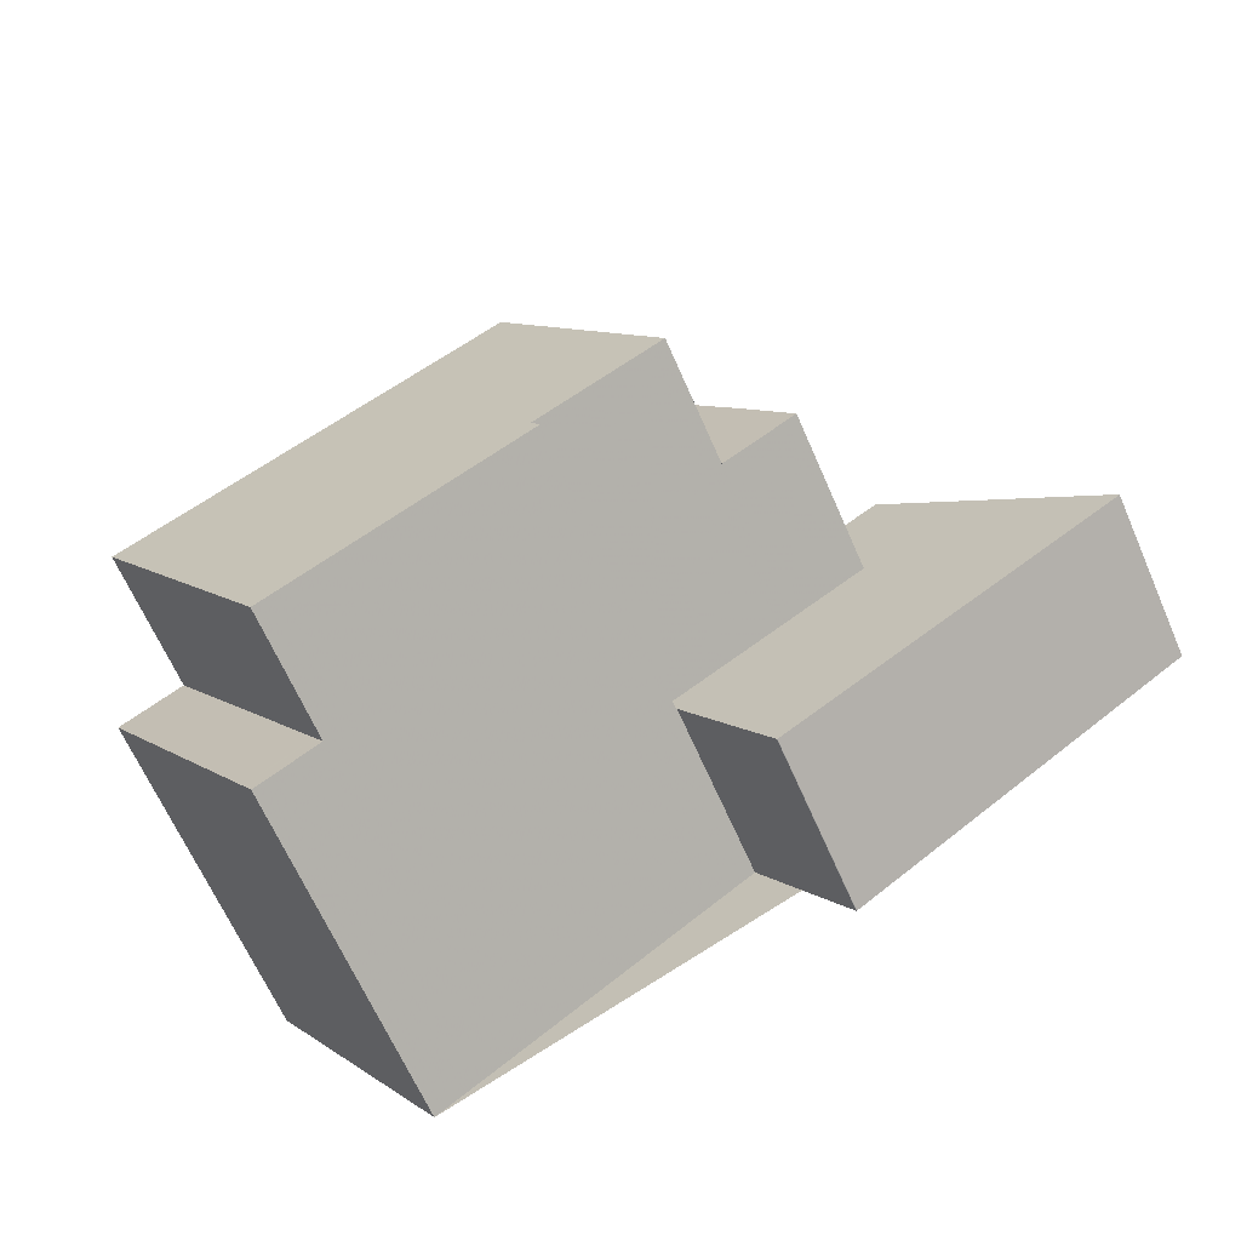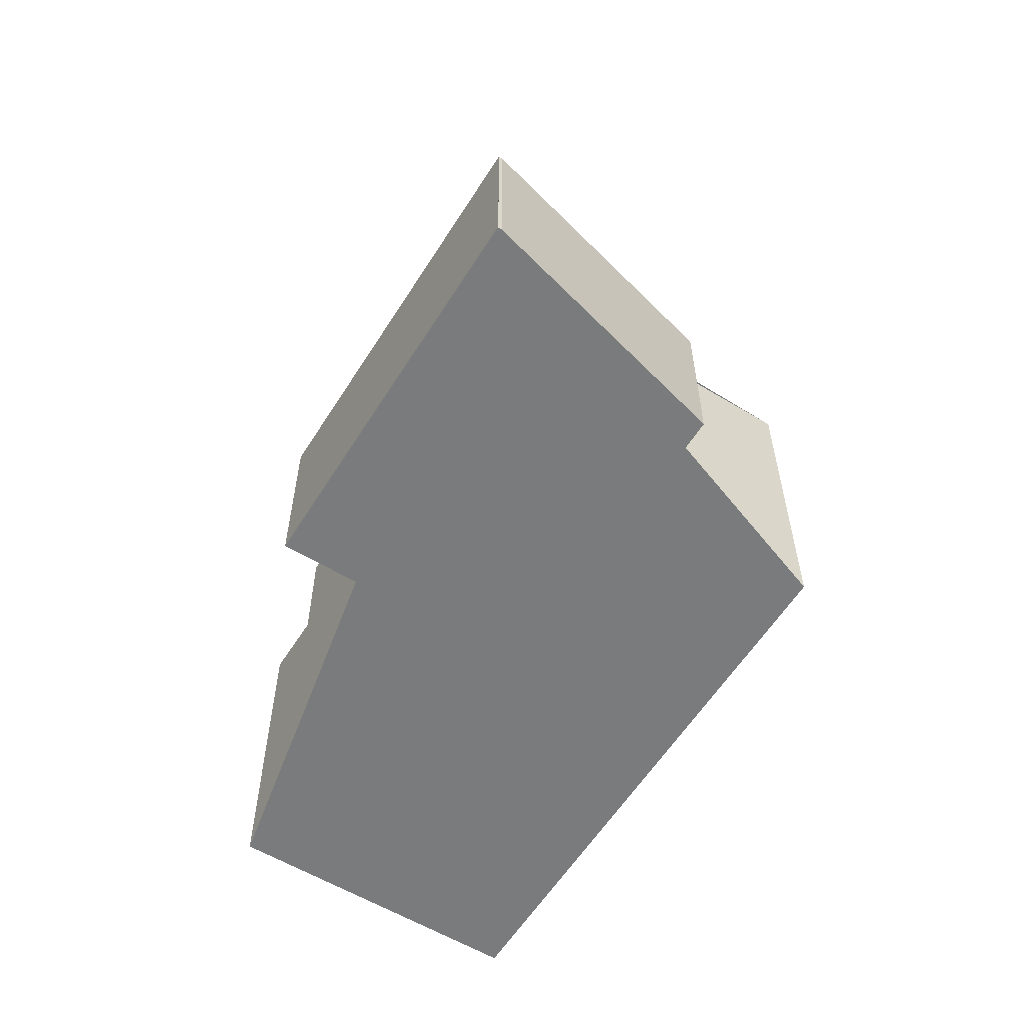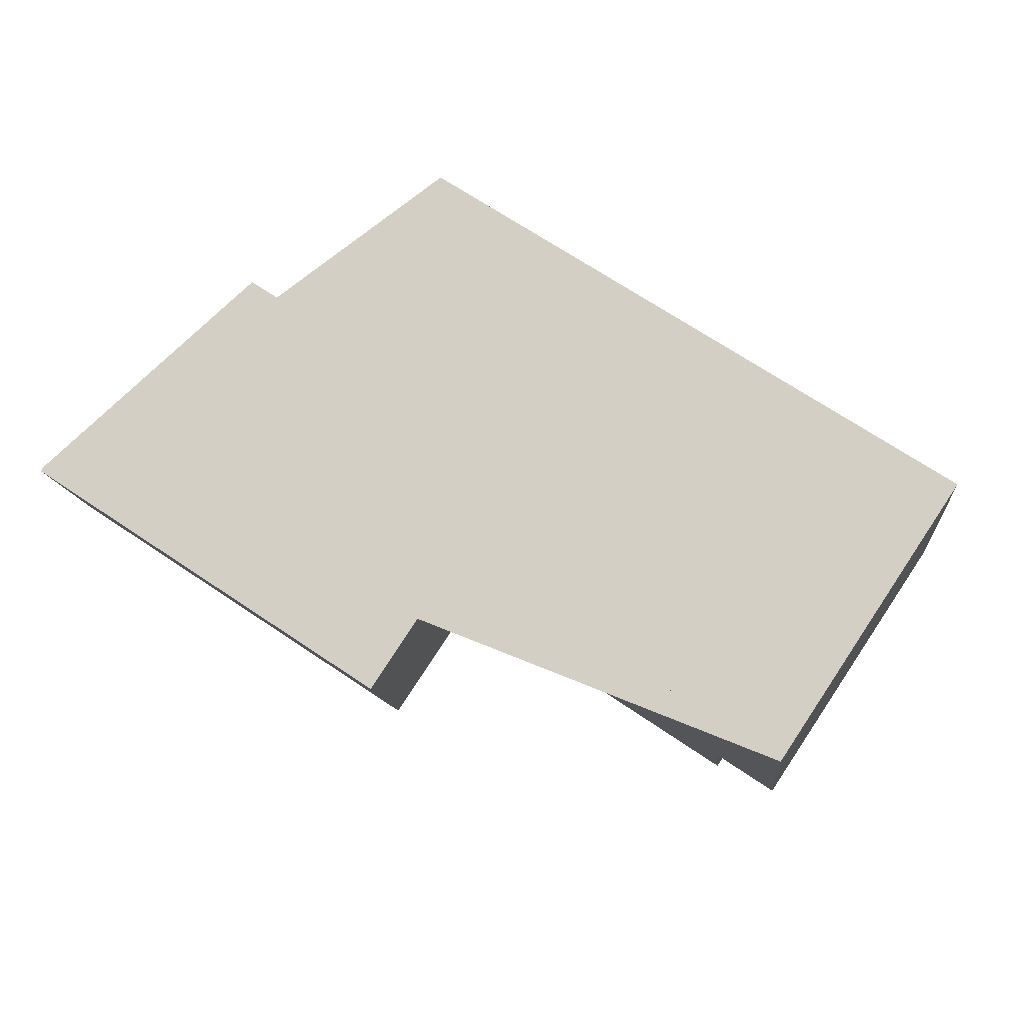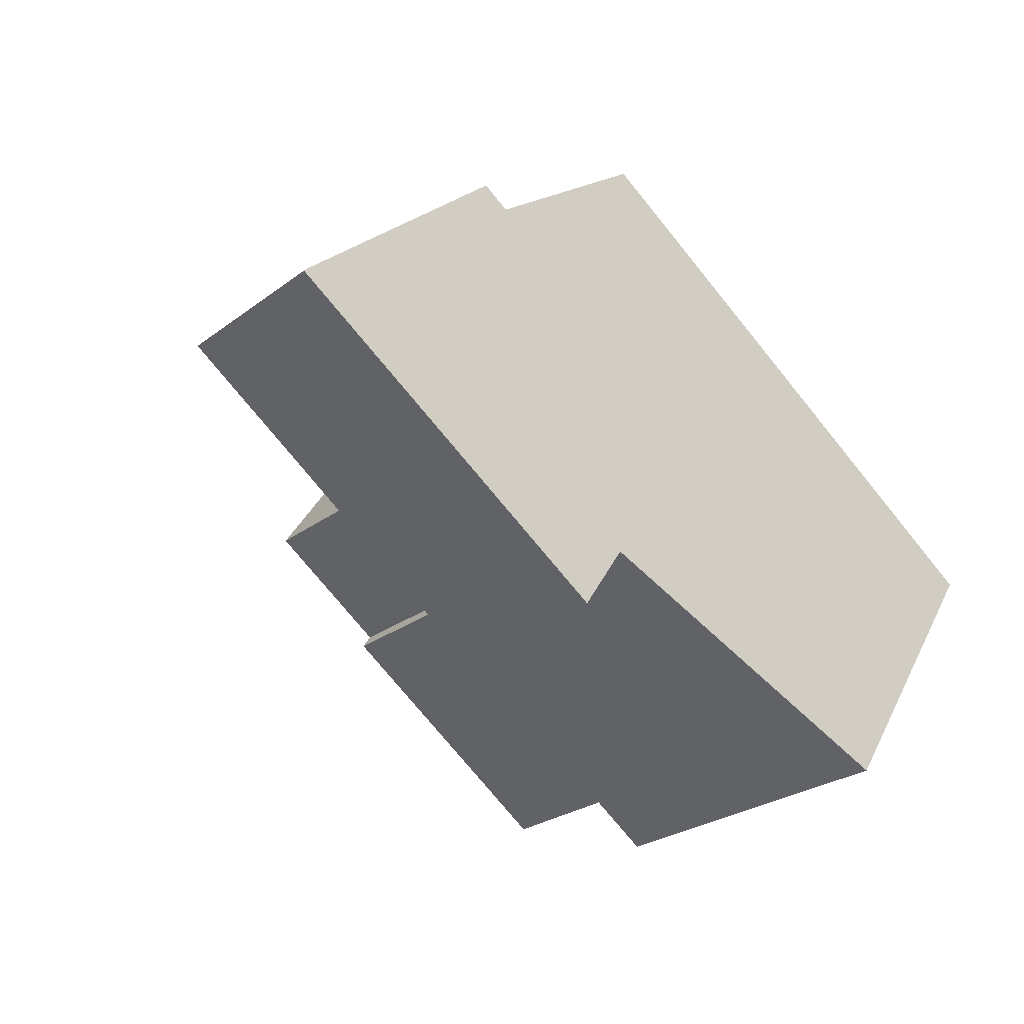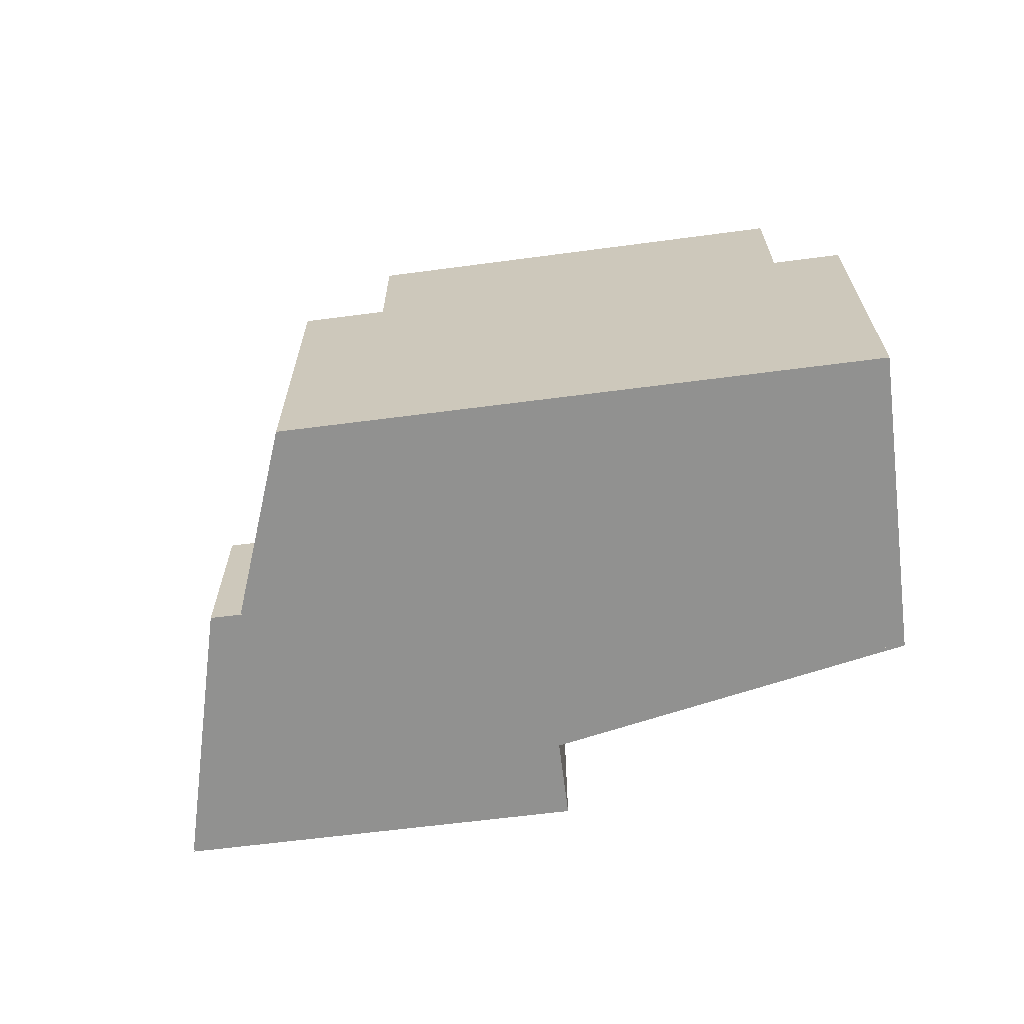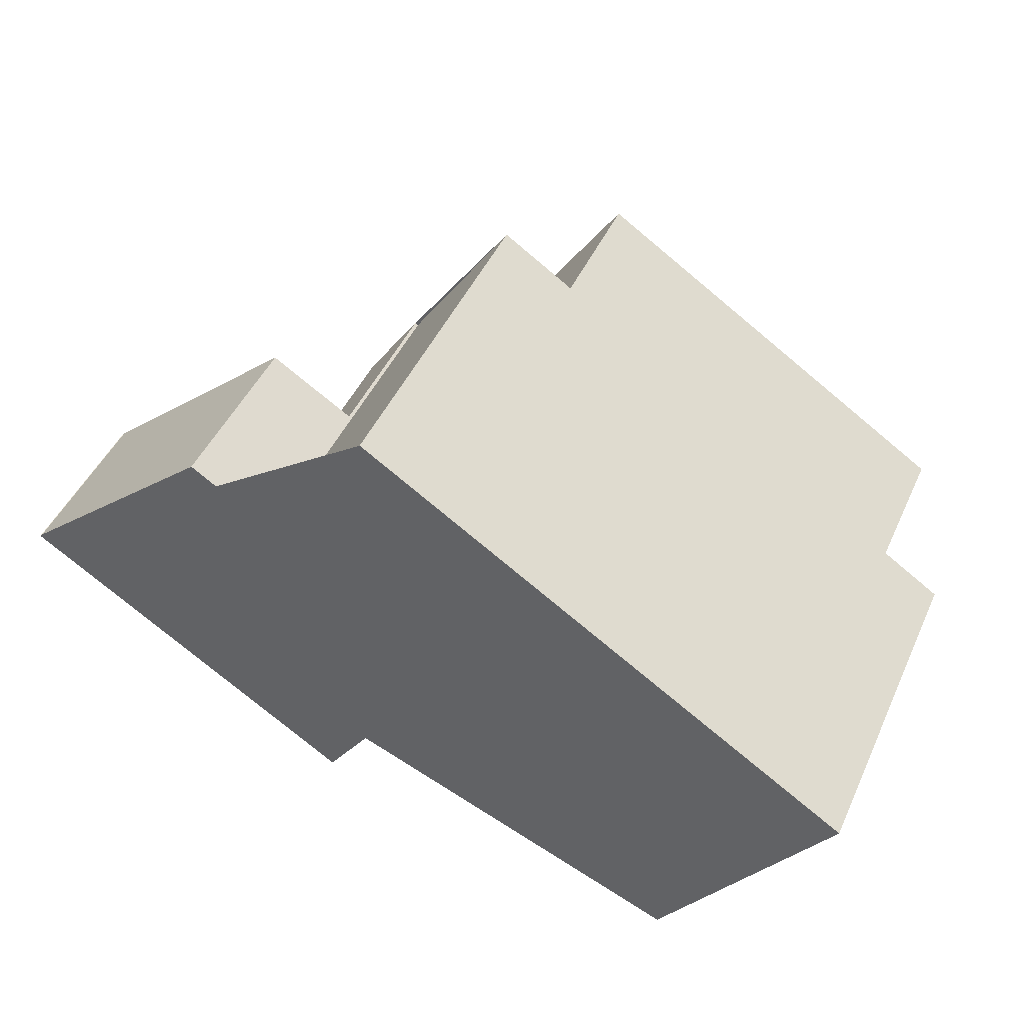
<metadata>
{"format":"obj","ext":"obj","renderer":"f3d","projection":"perspective","resolution":1024,"background":"white","views":[{"elev":-66.7,"azim":23.8,"up":"+Y"},{"elev":-58.3,"azim":91.7,"up":"+Z"},{"elev":-12.2,"azim":-174.4,"up":"+Y"},{"elev":-26.7,"azim":139.0,"up":"+Y"},{"elev":-65.9,"azim":-139.2,"up":"+Z"},{"elev":46.4,"azim":-156.3,"up":"+Y"}]}
</metadata>
<code>
v -63.62 -370 6.769
v -67.11 -364.8 6.742
v -57.11 -358.2 6.716
v -54.98 -361.4 6.732
v -49.13 -364 3.402
v -49.09 -364.1 3.401
v -49.08 -364.1 3.4
v -55.82 -368.5 3.528
v -55.83 -368.5 3.529
v -57.55 -365.9 3.562
v -53.29 -360.2 3.481
v -58.54 -359.1 9.404
v -58.5 -359.2 9.401
v -55.27 -364 9.249
v -58.54 -359.1 9.404
v -65.92 -364 9.493
v -62.44 -369.2 9.329
v -57.56 -365.9 9.27
v -58.54 -359.1 6.719
v -55.27 -364 6.745
v -63.8 -369.7 6.768
v -54.92 -361.3 6.732
v -53.79 -363 6.741
v -58.54 -359.1 6.719
v -54.92 -361.3 6.732
v -57.56 -365.9 6.753
v -65.92 -364 6.739
v -62.44 -369.2 6.766
v -53.36 -366.9 3.482
v -55.27 -364 3.518
v -51.73 -361.7 3.451
v -54.92 -361.3 3.512
v -53.79 -363 3.49
v -51.87 -365.9 3.454
v -54.92 -361.3 3.512
v -57.56 -365.9 3.562
v -65.84 -364.1 9.489
v -58.5 -359.2 9.401
v -65.84 -364.1 6.739
v -58.5 -359.2 6.72
v -57.07 -358.2 6.716
v -67.02 -364.9 6.743
v -58.5 -359.2 6.72
v -55.27 -364 3.518
v -55.27 -364 9.249
v -55.27 -364 6.745
v -53.79 -363 3.49
v -62.62 -368.9 9.337
v -62.62 -368.9 6.765
v -53.79 -363 6.741
v -57.74 -365.7 3.565
v -55.27 -364 9.249
v -57.74 -365.7 9.279
v -55.27 -364 6.745
v -57.74 -365.7 6.752
v -53.79 -363 3.49
v -53.79 -363 6.741
v -53.4 -366.8 3.482
v -55.87 -368.5 3.529
v -51.91 -365.9 3.454
v -49.12 -364 3.401
v -55.54 -364.2 9.252
v -53.68 -367 3.488
v -55.54 -364.2 3.524
v -58.76 -359.3 9.404
v -58.81 -359.3 9.407
v -55.54 -364.2 3.524
v -55.54 -364.2 9.252
v -55.54 -364.2 6.746
v -53.64 -367.1 3.487
v -55.26 -364 3.518
v -55.54 -364.2 3.523
v -53.78 -363.1 3.49
v -51.7 -361.7 3.451
v -56.64 -364.9 3.544
v -56.64 -364.9 9.265
v -56.64 -364.9 6.749
v -62.65 -368.9 9.338
v -62.65 -368.9 6.765
v -56.64 -364.9 9.265
v -56.64 -364.9 3.544
v -63.83 -369.7 6.768
v -51.83 -361.7 3.453
v -53.39 -360.3 3.483
v -51.8 -361.8 3.453
v -49.17 -364.1 3.402
v -49.22 -364.1 3.403
v -62.44 -369.2 9.329
v -62.62 -368.9 9.337
v -62.44 -369.2 6.766
v -62.62 -368.9 6.765
v -62.65 -368.9 9.338
v -62.65 -368.9 6.765
v -65.84 -364.1 9.489
v -65.92 -364 9.493
v -65.84 -364.1 6.739
v -65.92 -364 6.739
v -57.74 -365.7 9.279
v -57.56 -365.9 9.27
v -57.74 -365.7 3.565
v -57.56 -365.9 3.562
v -57.74 -365.7 9.279
v -57.74 -365.7 3.565
v -57.74 -365.7 9.279
v -57.74 -365.7 6.752
v -61.02 -360.7 9.434
v -60.97 -360.8 9.431
v -61.87 -368.8 9.322
v -62.12 -368.6 9.331
v -62.15 -368.6 9.332
v -63.92 -367 9.399
v -63.92 -367 6.754
v -66.58 -364.6 6.741
v -66.69 -364.5 6.741
v -63.92 -367 9.399
v -63.92 -367 6.754
v -63.76 -369.7 6.768
v -63.58 -370 6.769
v -63.79 -369.7 6.768
v -66.98 -364.9 6.742
v -67.07 -364.7 6.742
v -66.19 -364.9 6.743
v -66.47 -364.5 6.741
v -66.55 -364.4 6.74
v -63.07 -369.6 6.768
v -63.25 -369.4 6.766
v -63.28 -369.3 6.766
v -63.8 -369.7 6.768
v -63.62 -370 6.769
v -63.62 -370 0
v -63.8 -369.7 0
v -67.07 -364.7 6.742
v -67.11 -364.8 6.742
v -67.11 -364.8 0
v -67.07 -364.7 -8.882e-16
v -57.07 -358.2 6.716
v -57.11 -358.2 6.716
v -57.11 -358.2 0
v -57.07 -358.2 0
v -54.92 -361.3 6.732
v -54.98 -361.4 6.732
v -54.98 -361.4 0
v -54.92 -361.3 8.882e-16
v -49.12 -364 3.401
v -49.13 -364 3.402
v -49.13 -364 -4.441e-16
v -49.12 -364 -4.441e-16
v -49.08 -364.1 3.4
v -49.09 -364.1 3.401
v -49.09 -364.1 -4.441e-16
v -49.08 -364.1 0
v -49.17 -364.1 3.402
v -49.08 -364.1 3.4
v -49.08 -364.1 0
v -49.17 -364.1 0
v -55.83 -368.5 3.529
v -55.82 -368.5 3.528
v -55.82 -368.5 0
v -55.83 -368.5 0
v -55.87 -368.5 3.529
v -55.83 -368.5 3.529
v -55.83 -368.5 0
v -55.87 -368.5 0
v -57.56 -365.9 3.562
v -57.55 -365.9 3.562
v -57.55 -365.9 0
v -57.56 -365.9 0
v -51.73 -361.7 3.451
v -53.29 -360.2 3.481
v -53.29 -360.2 0
v -51.73 -361.7 -4.441e-16
v -57.11 -358.2 6.716
v -58.54 -359.1 6.719
v -58.54 -359.1 0
v -57.11 -358.2 0
v -63.83 -369.7 6.768
v -63.8 -369.7 6.768
v -63.8 -369.7 0
v -63.83 -369.7 0
v -53.64 -367.1 3.487
v -53.36 -366.9 3.482
v -53.36 -366.9 4.441e-16
v -53.64 -367.1 0
v -51.7 -361.7 3.451
v -51.73 -361.7 3.451
v -51.73 -361.7 -4.441e-16
v -51.7 -361.7 0
v -53.39 -360.3 3.483
v -54.92 -361.3 3.512
v -54.92 -361.3 0
v -53.39 -360.3 4.441e-16
v -53.36 -366.9 3.482
v -51.87 -365.9 3.454
v -51.87 -365.9 4.441e-16
v -53.36 -366.9 4.441e-16
v -54.98 -361.4 6.732
v -57.07 -358.2 6.716
v -57.07 -358.2 0
v -54.98 -361.4 0
v -67.11 -364.8 6.742
v -67.02 -364.9 6.743
v -67.02 -364.9 0
v -67.11 -364.8 0
v -57.55 -365.9 3.562
v -55.87 -368.5 3.529
v -55.87 -368.5 0
v -57.55 -365.9 0
v -49.09 -364.1 3.401
v -49.12 -364 3.401
v -49.12 -364 -4.441e-16
v -49.09 -364.1 -4.441e-16
v -58.54 -359.1 9.404
v -58.81 -359.3 9.407
v -58.81 -359.3 -1.776e-15
v -58.54 -359.1 0
v -55.82 -368.5 3.528
v -53.64 -367.1 3.487
v -53.64 -367.1 0
v -55.82 -368.5 0
v -49.13 -364 3.402
v -51.7 -361.7 3.451
v -51.7 -361.7 0
v -49.13 -364 -4.441e-16
v -67.02 -364.9 6.743
v -63.83 -369.7 6.768
v -63.83 -369.7 0
v -67.02 -364.9 0
v -53.29 -360.2 3.481
v -53.39 -360.3 3.483
v -53.39 -360.3 4.441e-16
v -53.29 -360.2 0
v -51.87 -365.9 3.454
v -49.17 -364.1 3.402
v -49.17 -364.1 0
v -51.87 -365.9 4.441e-16
v -63.07 -369.6 6.768
v -62.44 -369.2 6.766
v -62.44 -369.2 8.882e-16
v -63.07 -369.6 8.882e-16
v -61.02 -360.7 9.434
v -65.92 -364 9.493
v -65.92 -364 0
v -61.02 -360.7 0
v -61.87 -368.8 9.322
v -57.56 -365.9 9.27
v -57.56 -365.9 0
v -61.87 -368.8 0
v -58.81 -359.3 9.407
v -61.02 -360.7 9.434
v -61.02 -360.7 0
v -58.81 -359.3 -1.776e-15
v -62.44 -369.2 9.329
v -61.87 -368.8 9.322
v -61.87 -368.8 0
v -62.44 -369.2 0
v -66.55 -364.4 6.74
v -66.69 -364.5 6.741
v -66.69 -364.5 0
v -66.55 -364.4 -8.882e-16
v -63.62 -370 6.769
v -63.58 -370 6.769
v -63.58 -370 0
v -63.62 -370 0
v -66.69 -364.5 6.741
v -67.07 -364.7 6.742
v -67.07 -364.7 -8.882e-16
v -66.69 -364.5 0
v -65.92 -364 6.739
v -66.55 -364.4 6.74
v -66.55 -364.4 -8.882e-16
v -65.92 -364 0
v -63.58 -370 6.769
v -63.07 -369.6 6.768
v -63.07 -369.6 8.882e-16
v -63.58 -370 0
v -49.13 -364 0
v -49.09 -364.1 0
v -49.08 -364.1 0
v -55.82 -368.5 0
v -55.83 -368.5 0
v -57.55 -365.9 0
v -63.62 -370 0
v -67.11 -364.8 0
v -57.11 -358.2 0
v -54.98 -361.4 0
v -53.29 -360.2 0
f 72 64 30 71
f 66 12 13 65
f 65 13 14 62
f 49 28 17 48
f 41 4 22 23 20 40
f 38 15 24 43
f 71 30 33 73
f 84 11 31 83
f 83 31 74 85
f 50 25 35 47
f 37 16 27 39
f 40 19 3 41
f 52 38 43 54
f 115 37 39 116
f 55 26 18 53
f 51 36 26 55
f 57 46 44 56
f 63 58 29 70
f 60 34 29 58
f 87 61 6 7 86
f 81 64 72
f 107 94 95 106
f 111 94 107 102 110
f 69 46 45 68
f 67 44 46 69
f 70 8 9 59 63
f 71 58 63 72
f 73 60 58 71
f 85 74 5 61 87
f 77 69 68 76
f 75 67 69 77
f 79 49 48 78
f 109 98 99 108
f 110 102 98 109
f 83 33 32 84
f 85 73 33 83
f 86 34 60 87
f 87 60 73 85
f 118 1 21 117
f 117 21 82 119
f 105 77 76 104
f 103 75 77 105
f 123 96 112 122
f 124 97 96 123
f 100 81 72 63 59 10 101
f 102 80 98
f 106 66 65 107
f 107 65 62 80 102
f 108 88 89 109
f 109 89 92 110
f 119 82 42 120
f 120 42 2 121
f 116 79 78 115
f 110 92 111
f 126 91 90 125
f 127 93 91 126
f 122 112 93 127
f 121 114 113 120
f 122 113 123
f 123 113 114 124
f 125 118 117 126
f 126 117 119 127
f 127 119 120 113 122
f 129 130 131 128
f 133 134 135 132
f 137 138 139 136
f 141 142 143 140
f 145 146 147 144
f 149 150 151 148
f 153 154 155 152
f 157 158 159 156
f 161 162 163 160
f 165 166 167 164
f 169 170 171 168
f 173 174 175 172
f 177 178 179 176
f 181 182 183 180
f 185 186 187 184
f 189 190 191 188
f 193 194 195 192
f 197 198 199 196
f 201 202 203 200
f 205 206 207 204
f 209 210 211 208
f 213 214 215 212
f 217 218 219 216
f 221 222 223 220
f 225 226 227 224
f 229 230 231 228
f 233 234 235 232
f 237 238 239 236
f 241 242 243 240
f 245 246 247 244
f 249 250 251 248
f 253 254 255 252
f 257 258 259 256
f 261 262 263 260
f 265 266 267 264
f 269 270 271 268
f 273 274 275 272
f 277 278 279 280 281 282 283 284 285 286 276

</code>
